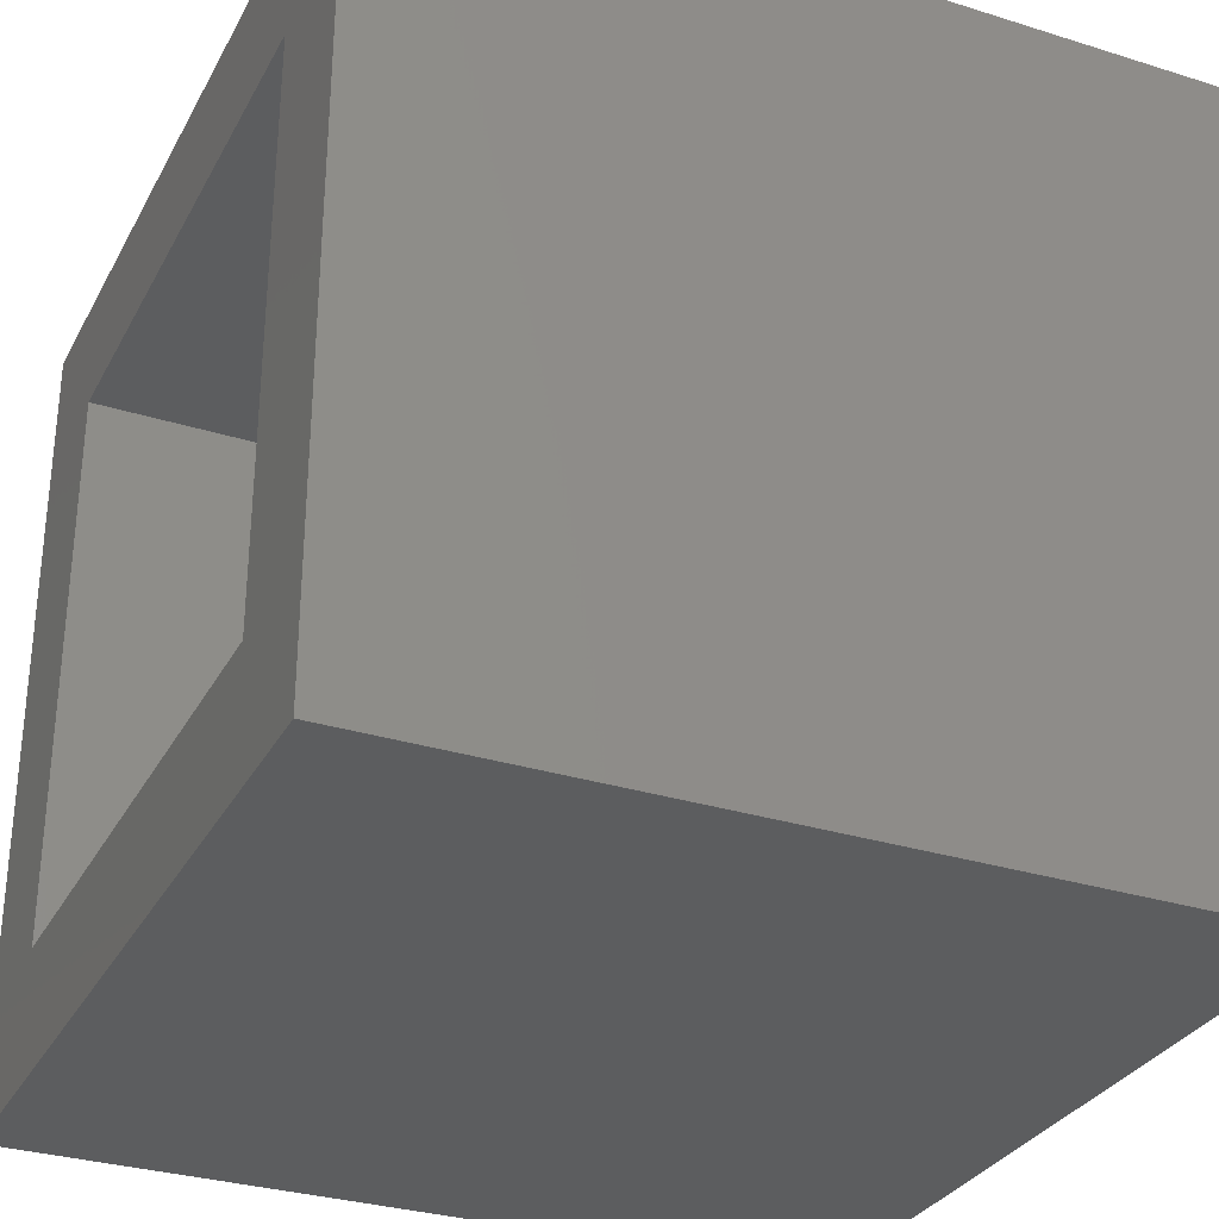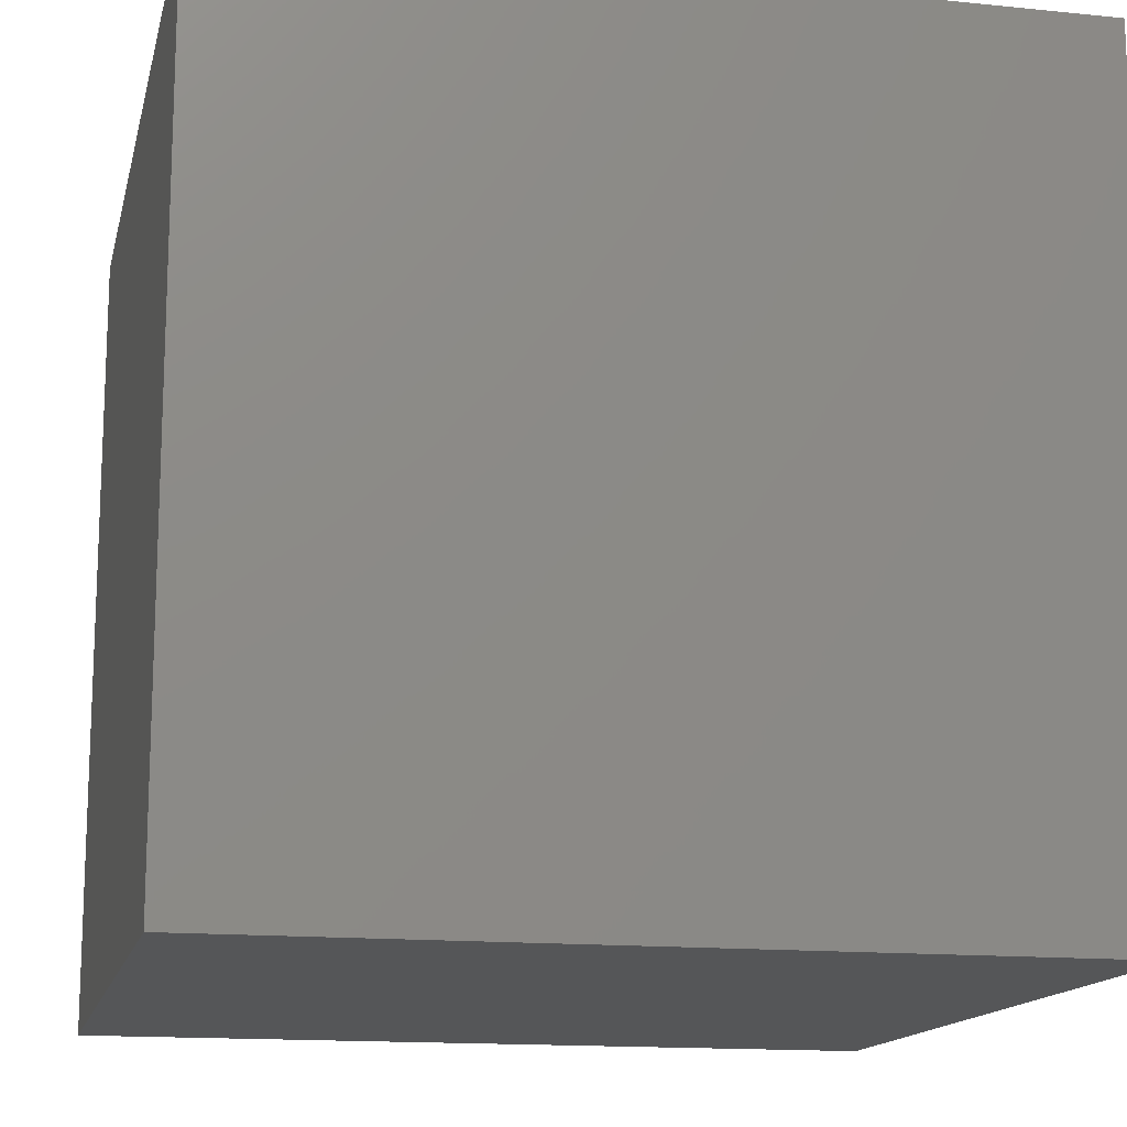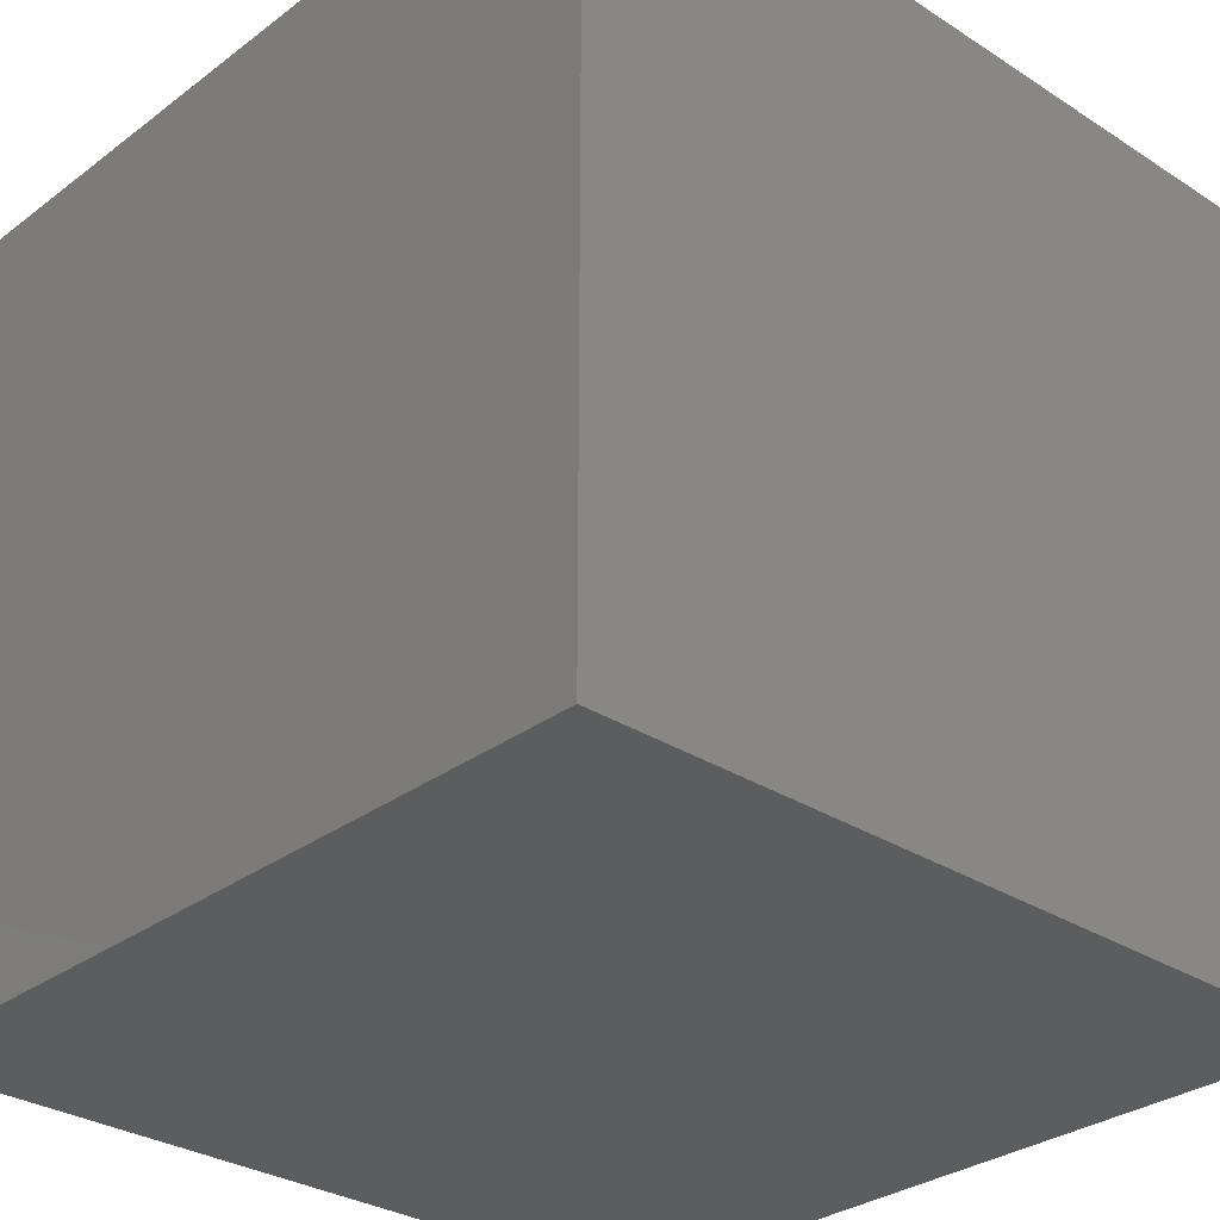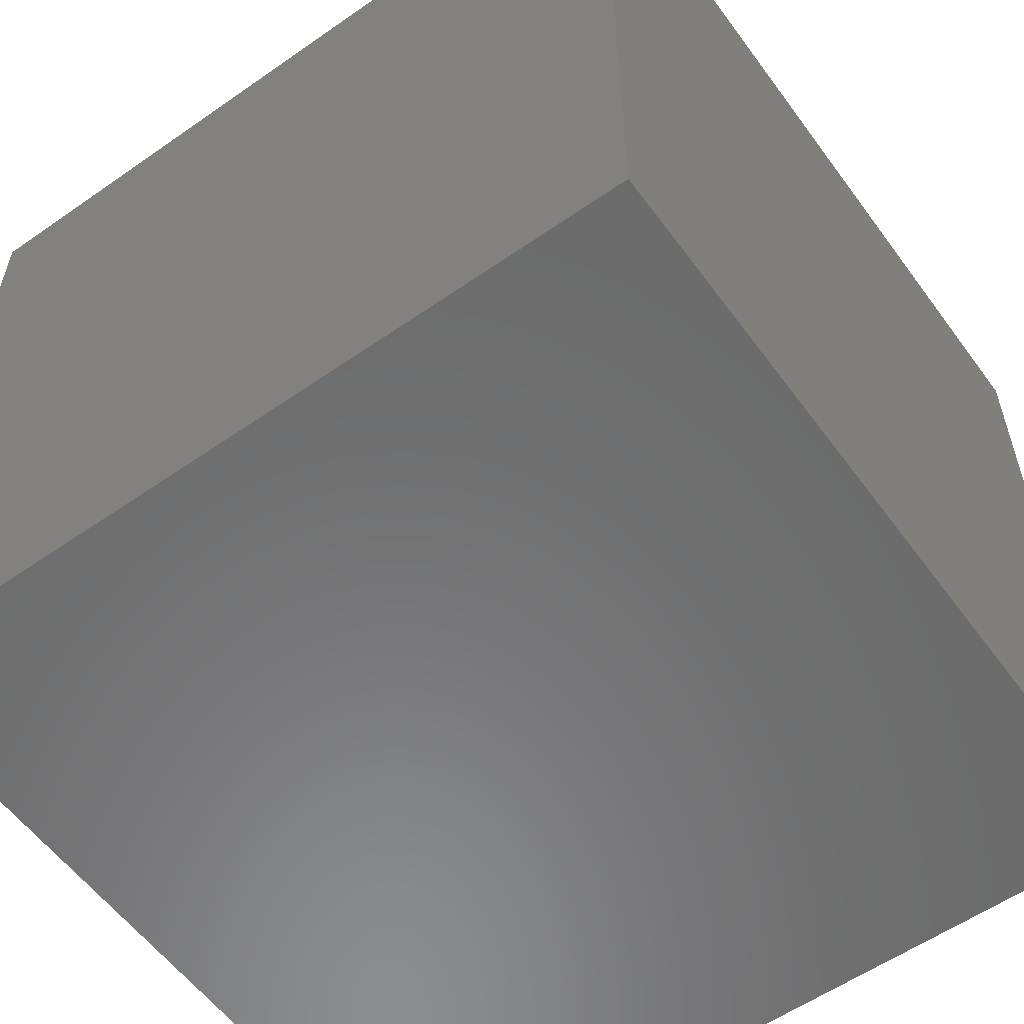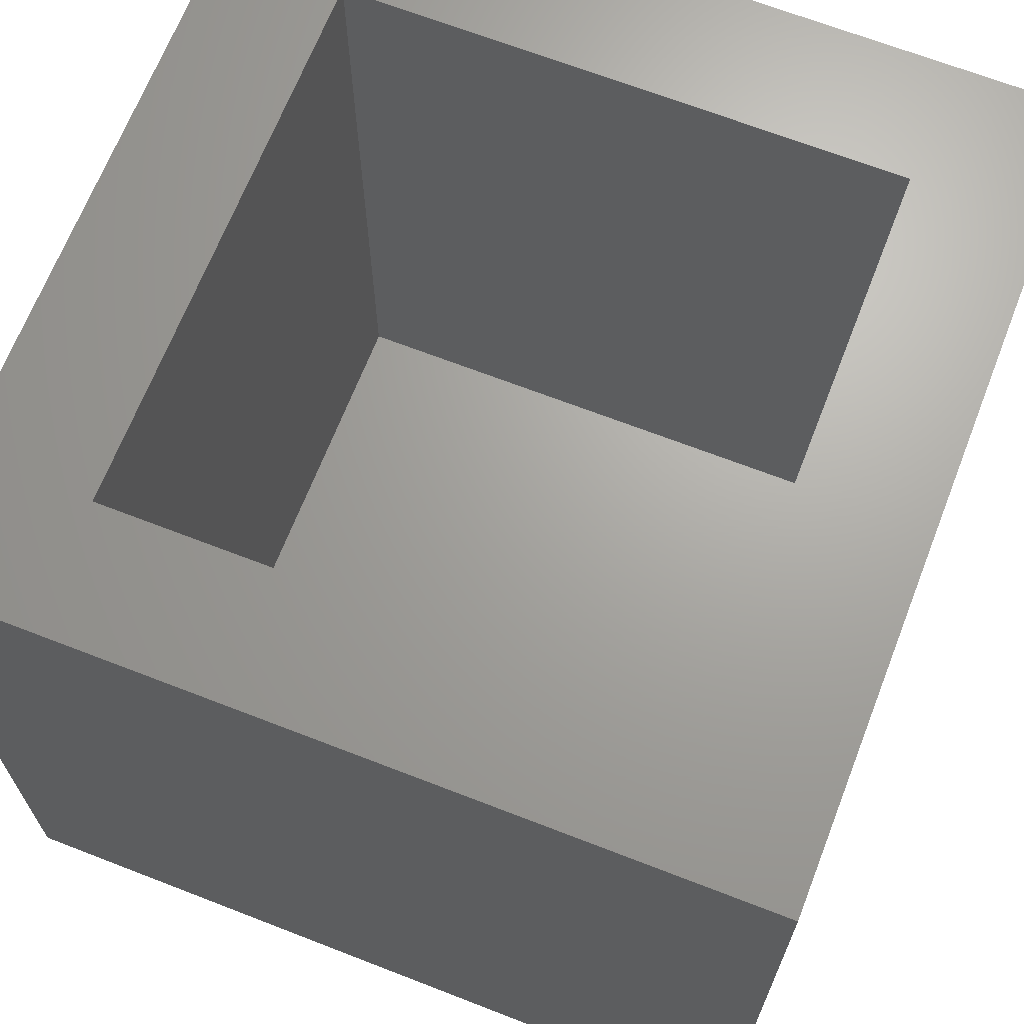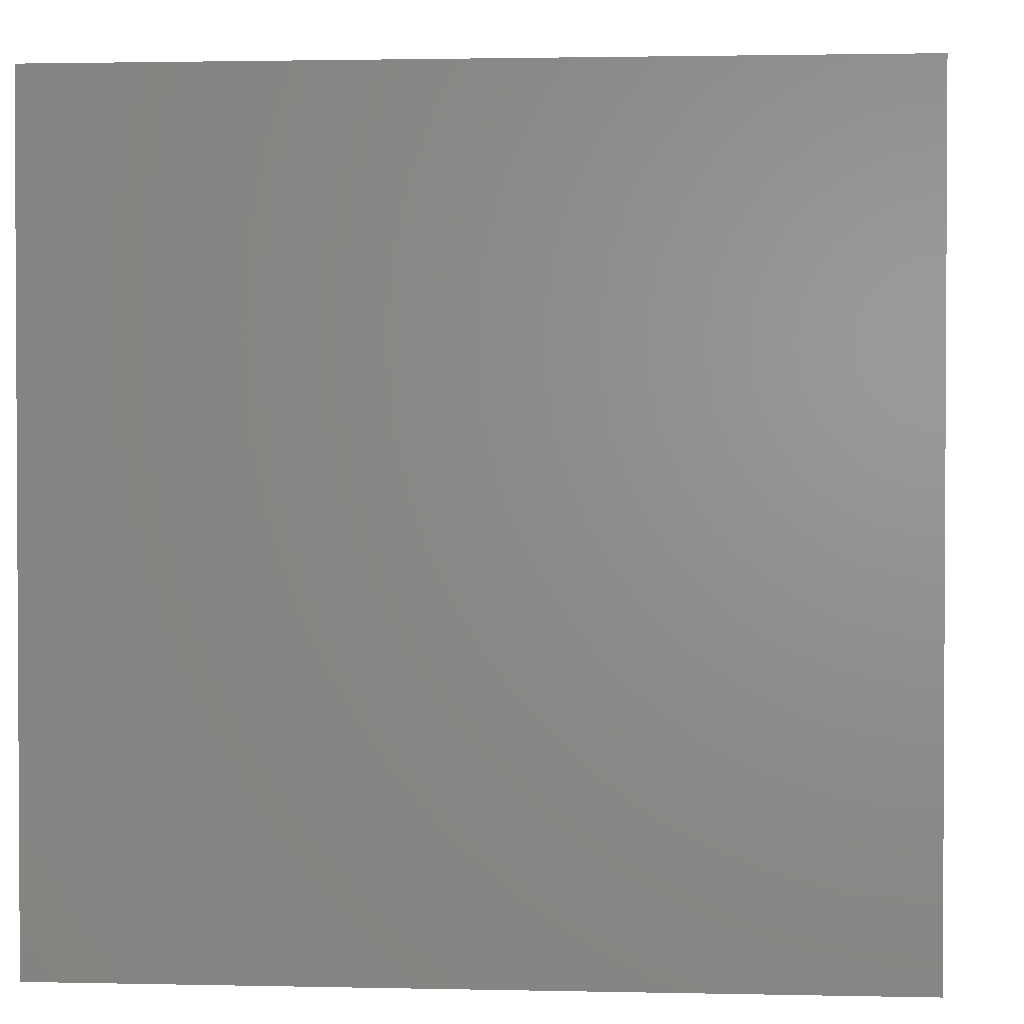
<metadata>
{"format":"stl","ext":"stl","renderer":"f3d","projection":"perspective","resolution":1024,"background":"white","views":[{"elev":-31.1,"azim":65.9,"up":"+Y"},{"elev":-14.6,"azim":-12.5,"up":"+Z"},{"elev":-30.4,"azim":137.1,"up":"+Z"},{"elev":-57.5,"azim":35.9,"up":"+Z"},{"elev":67.5,"azim":-158.7,"up":"+Z"},{"elev":1.8,"azim":-85.4,"up":"+Z"}]}
</metadata>
<code>
# stl→obj: 16 verts, 28 faces
v 10 0 10
v 10 10 0
v 10 10 10
v 10 0 0
v 8.429 8.429 10
v 1.571 8.429 10
v 0 10 10
v 1.571 1.571 10
v 8.429 1.571 10
v 0 0 10
v 1.571 8.429 1
v 8.429 1.571 1
v 8.429 8.429 1
v 1.571 1.571 1
v 0 0 0
v 0 10 0
f 1 2 3
f 2 1 4
f 3 5 1
f 3 6 5
f 6 7 8
f 7 6 3
f 9 1 5
f 8 1 9
f 8 10 1
f 10 8 7
f 11 12 13
f 12 11 14
f 15 7 16
f 7 15 10
f 2 7 3
f 7 2 16
f 15 1 10
f 1 15 4
f 8 11 6
f 11 8 14
f 11 5 6
f 5 11 13
f 12 5 13
f 5 12 9
f 12 8 9
f 8 12 14
f 15 2 4
f 2 15 16

</code>
